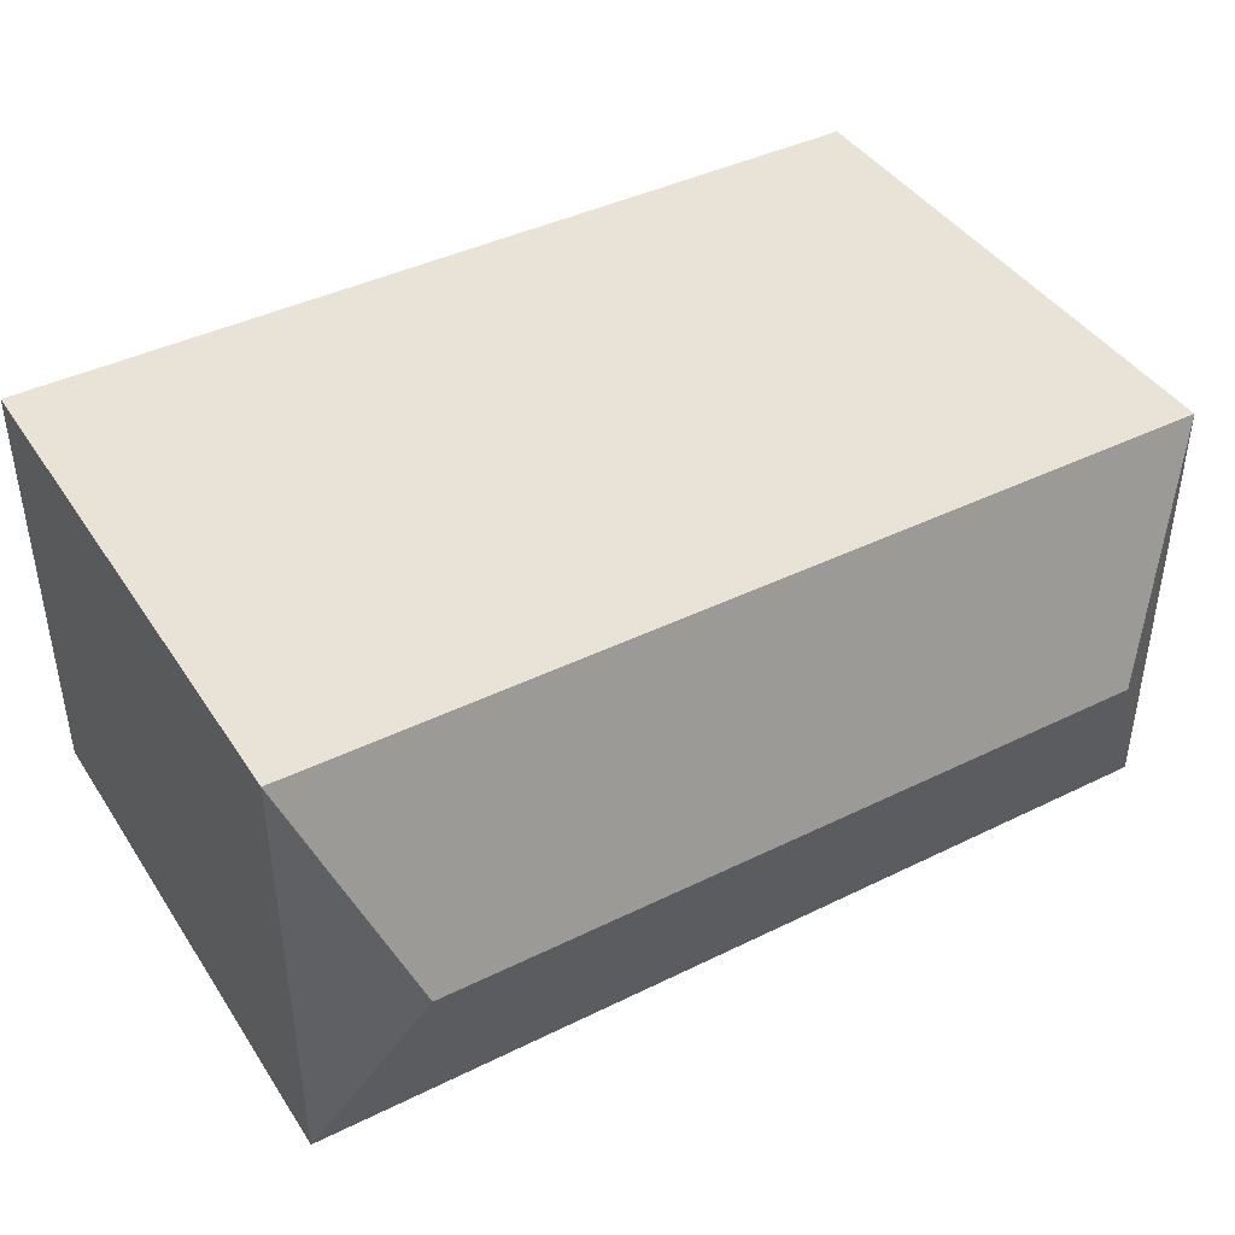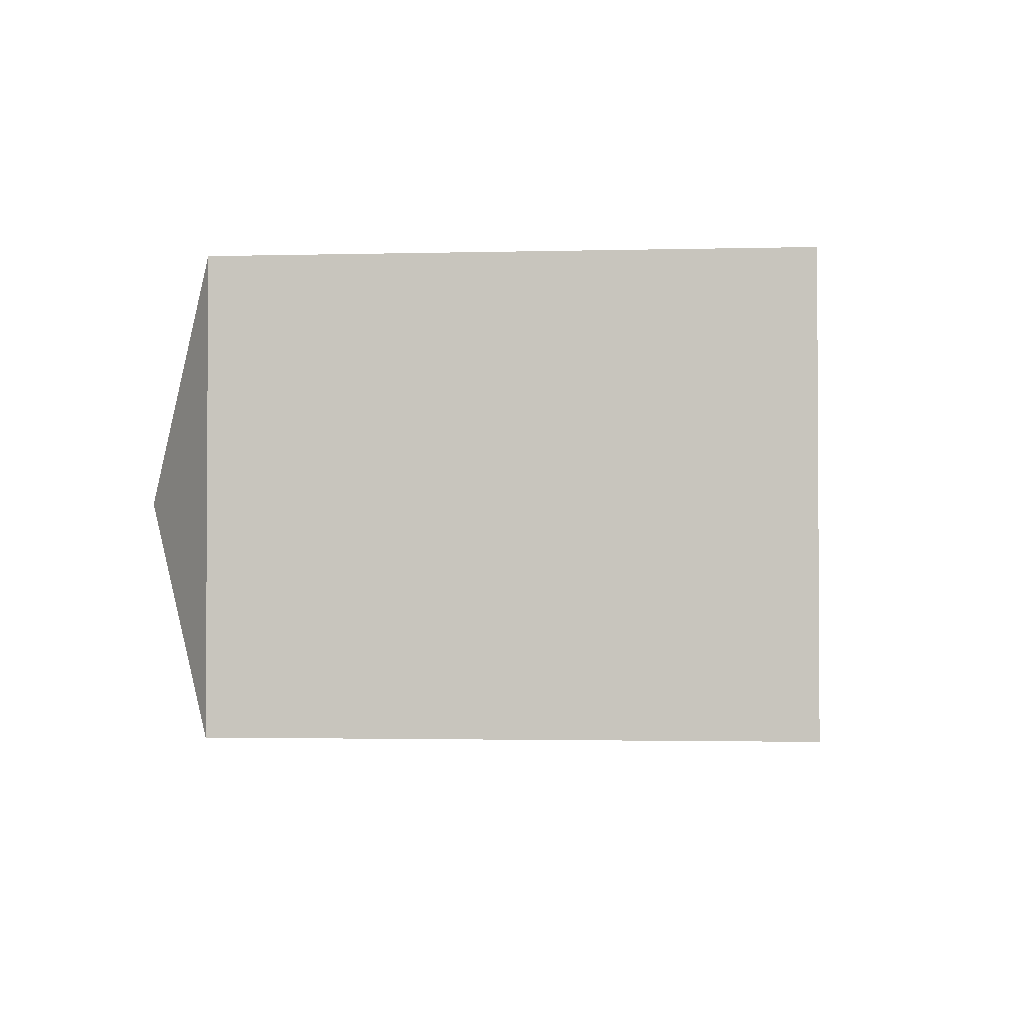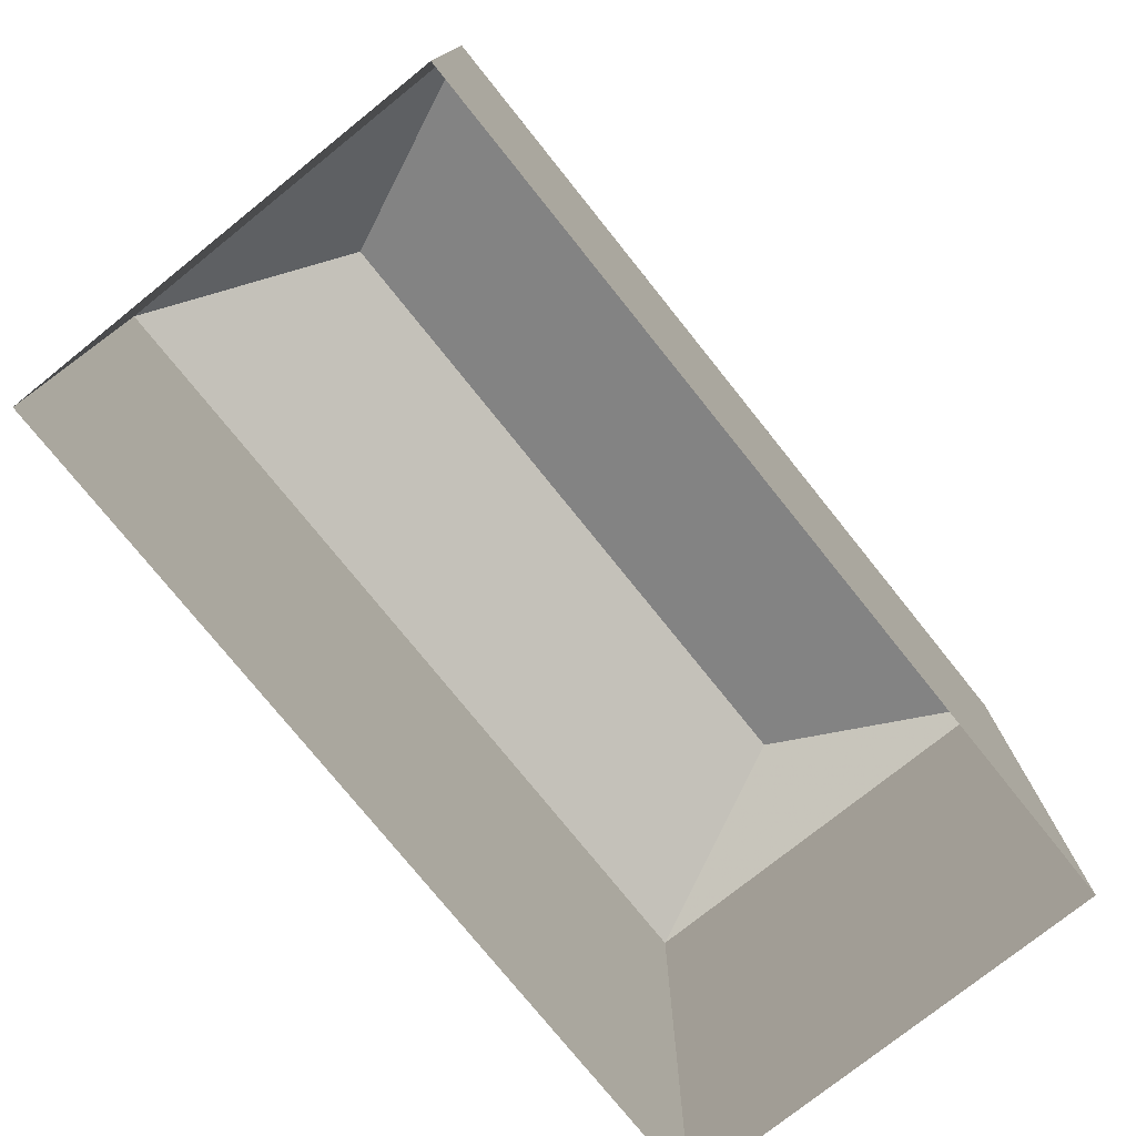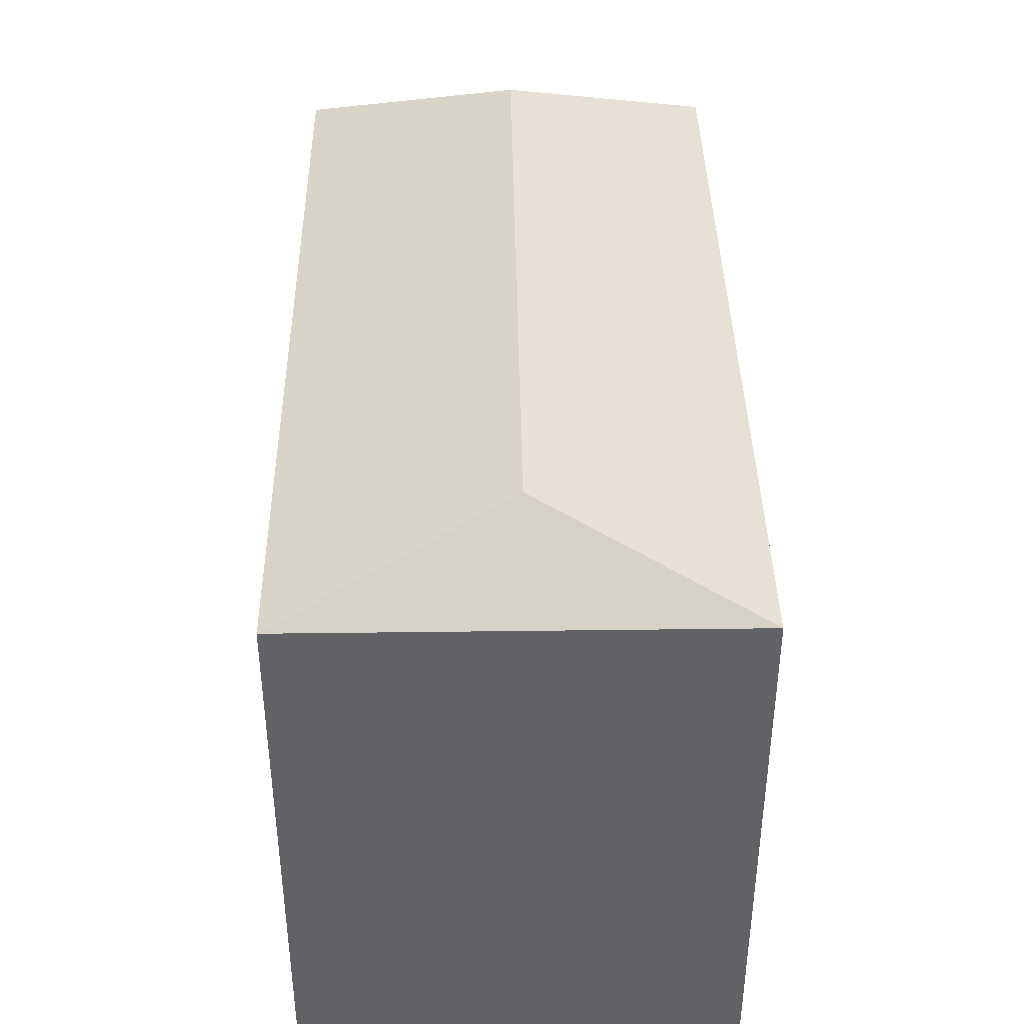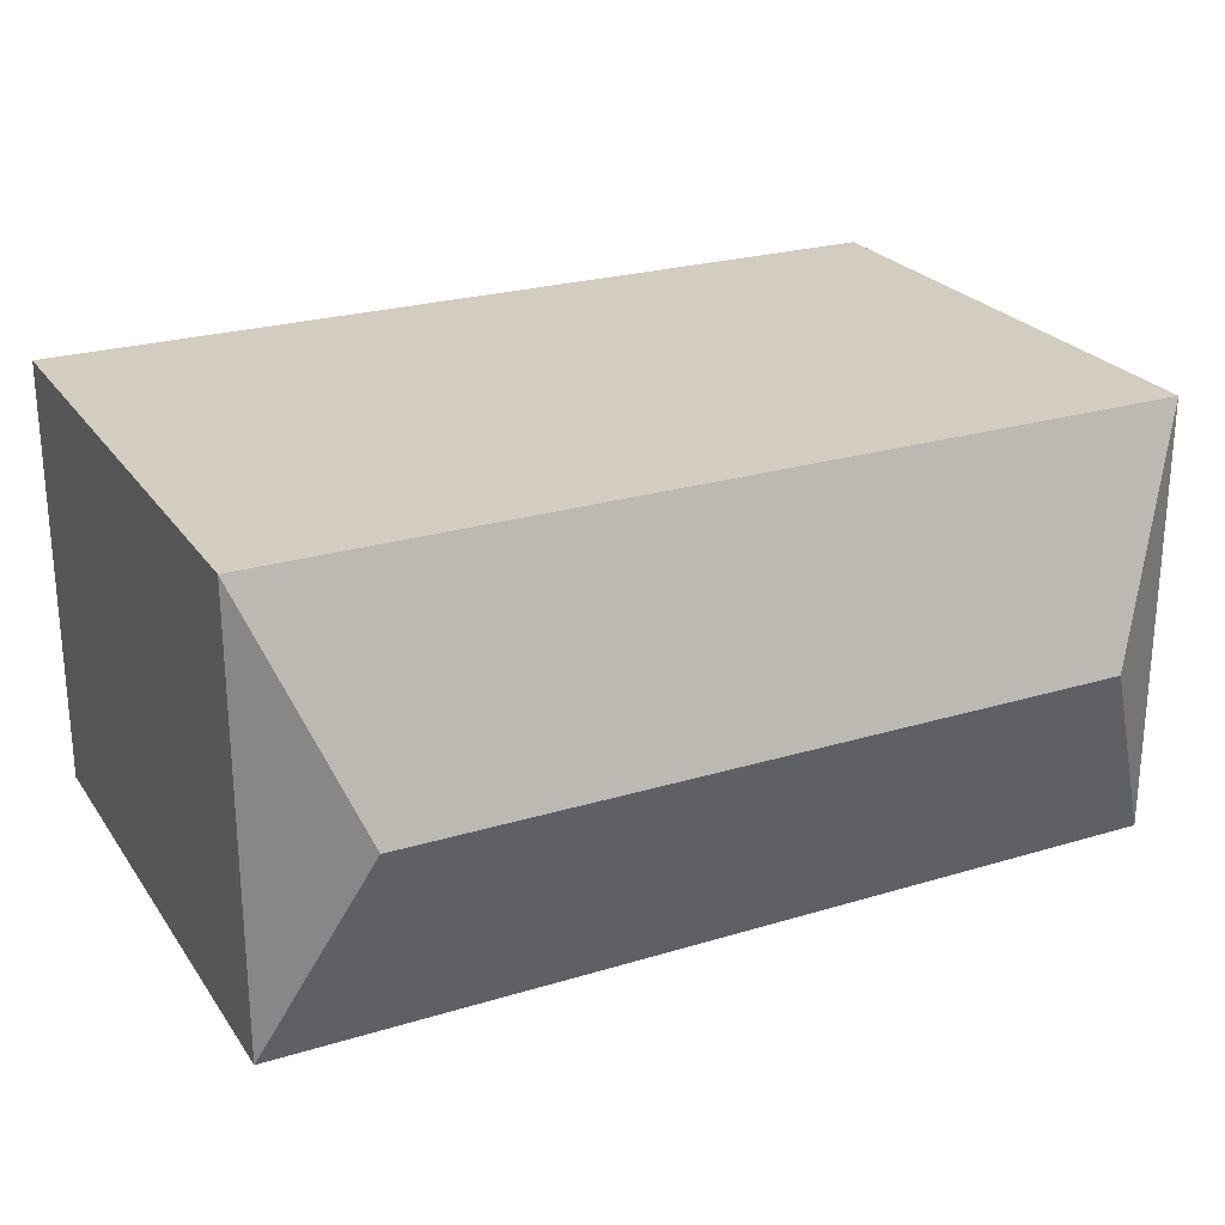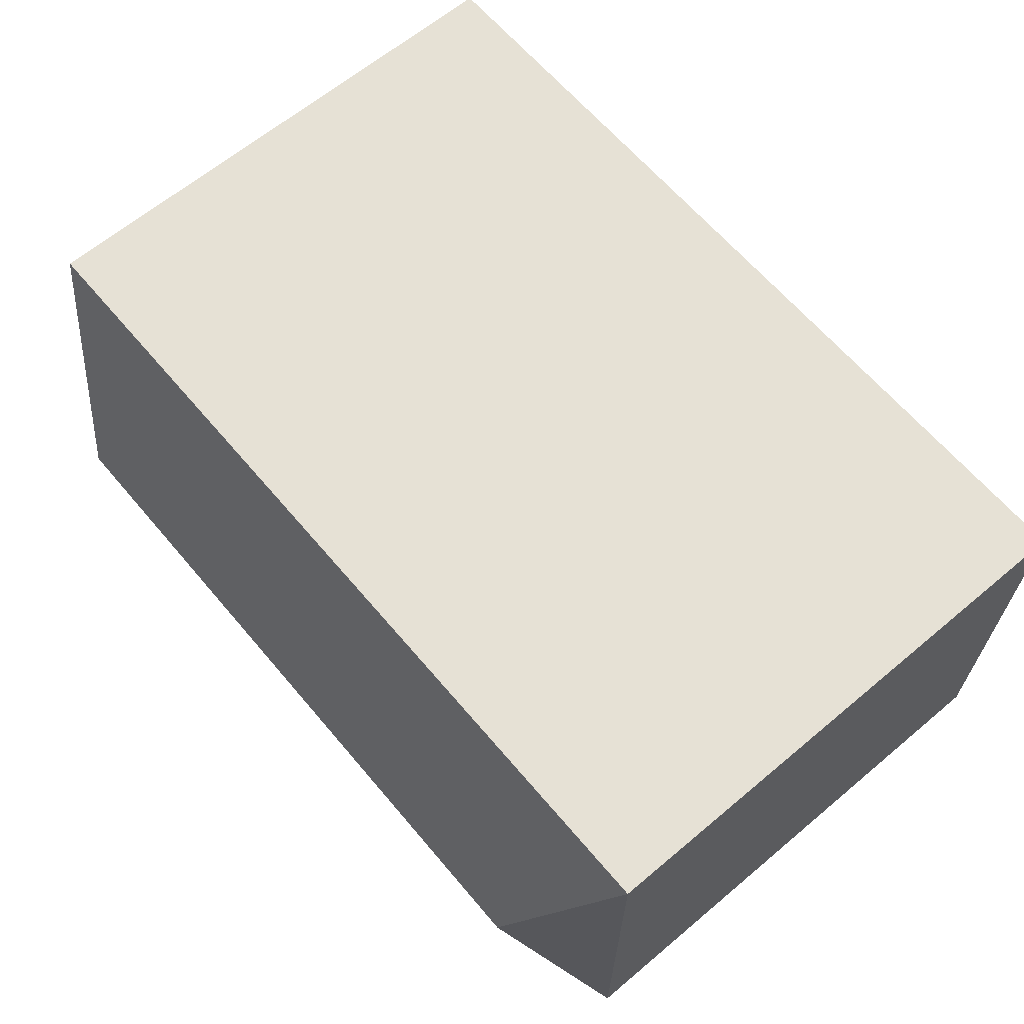
<metadata>
{"format":"obj","ext":"obj","renderer":"f3d","projection":"perspective","resolution":1024,"background":"white","views":[{"elev":41.9,"azim":-30.6,"up":"+Y"},{"elev":-2.0,"azim":95.3,"up":"+Y"},{"elev":-76.3,"azim":128.7,"up":"+Z"},{"elev":39.4,"azim":-90.9,"up":"+Z"},{"elev":24.6,"azim":-26.4,"up":"+Y"},{"elev":64.3,"azim":49.8,"up":"+Y"}]}
</metadata>
<code>
g
v  12.54 -6.178 -1e-06
v  12.54 6.178 -1e-06
v  -12.54 -6.178 -1e-06
v  -12.54 6.178 -1e-06
v  12.54 -6.178 15.53
v  12.54 6.178 15.53
v  -12.54 -6.178 15.53
v  -12.54 6.178 15.53
v  12.54 -0.108 15.53
v  -12.54 -0.108 15.53
v  -10.01 -0.108 17.67
v  9.805 -0.108 17.67
g building-residential_19
f -6 -8 -1 -2
f -4 -12 -11 -7
f -11 -9 -5 -7
f -3 -9 -10 -6
f -10 -12 -8 -6
f -2 -1 -7 -5
f -12 -4 -8
f -9 -3 -5
f -5 -3 -2
f -2 -3 -6
f -8 -4 -1
f -1 -4 -7
g

</code>
